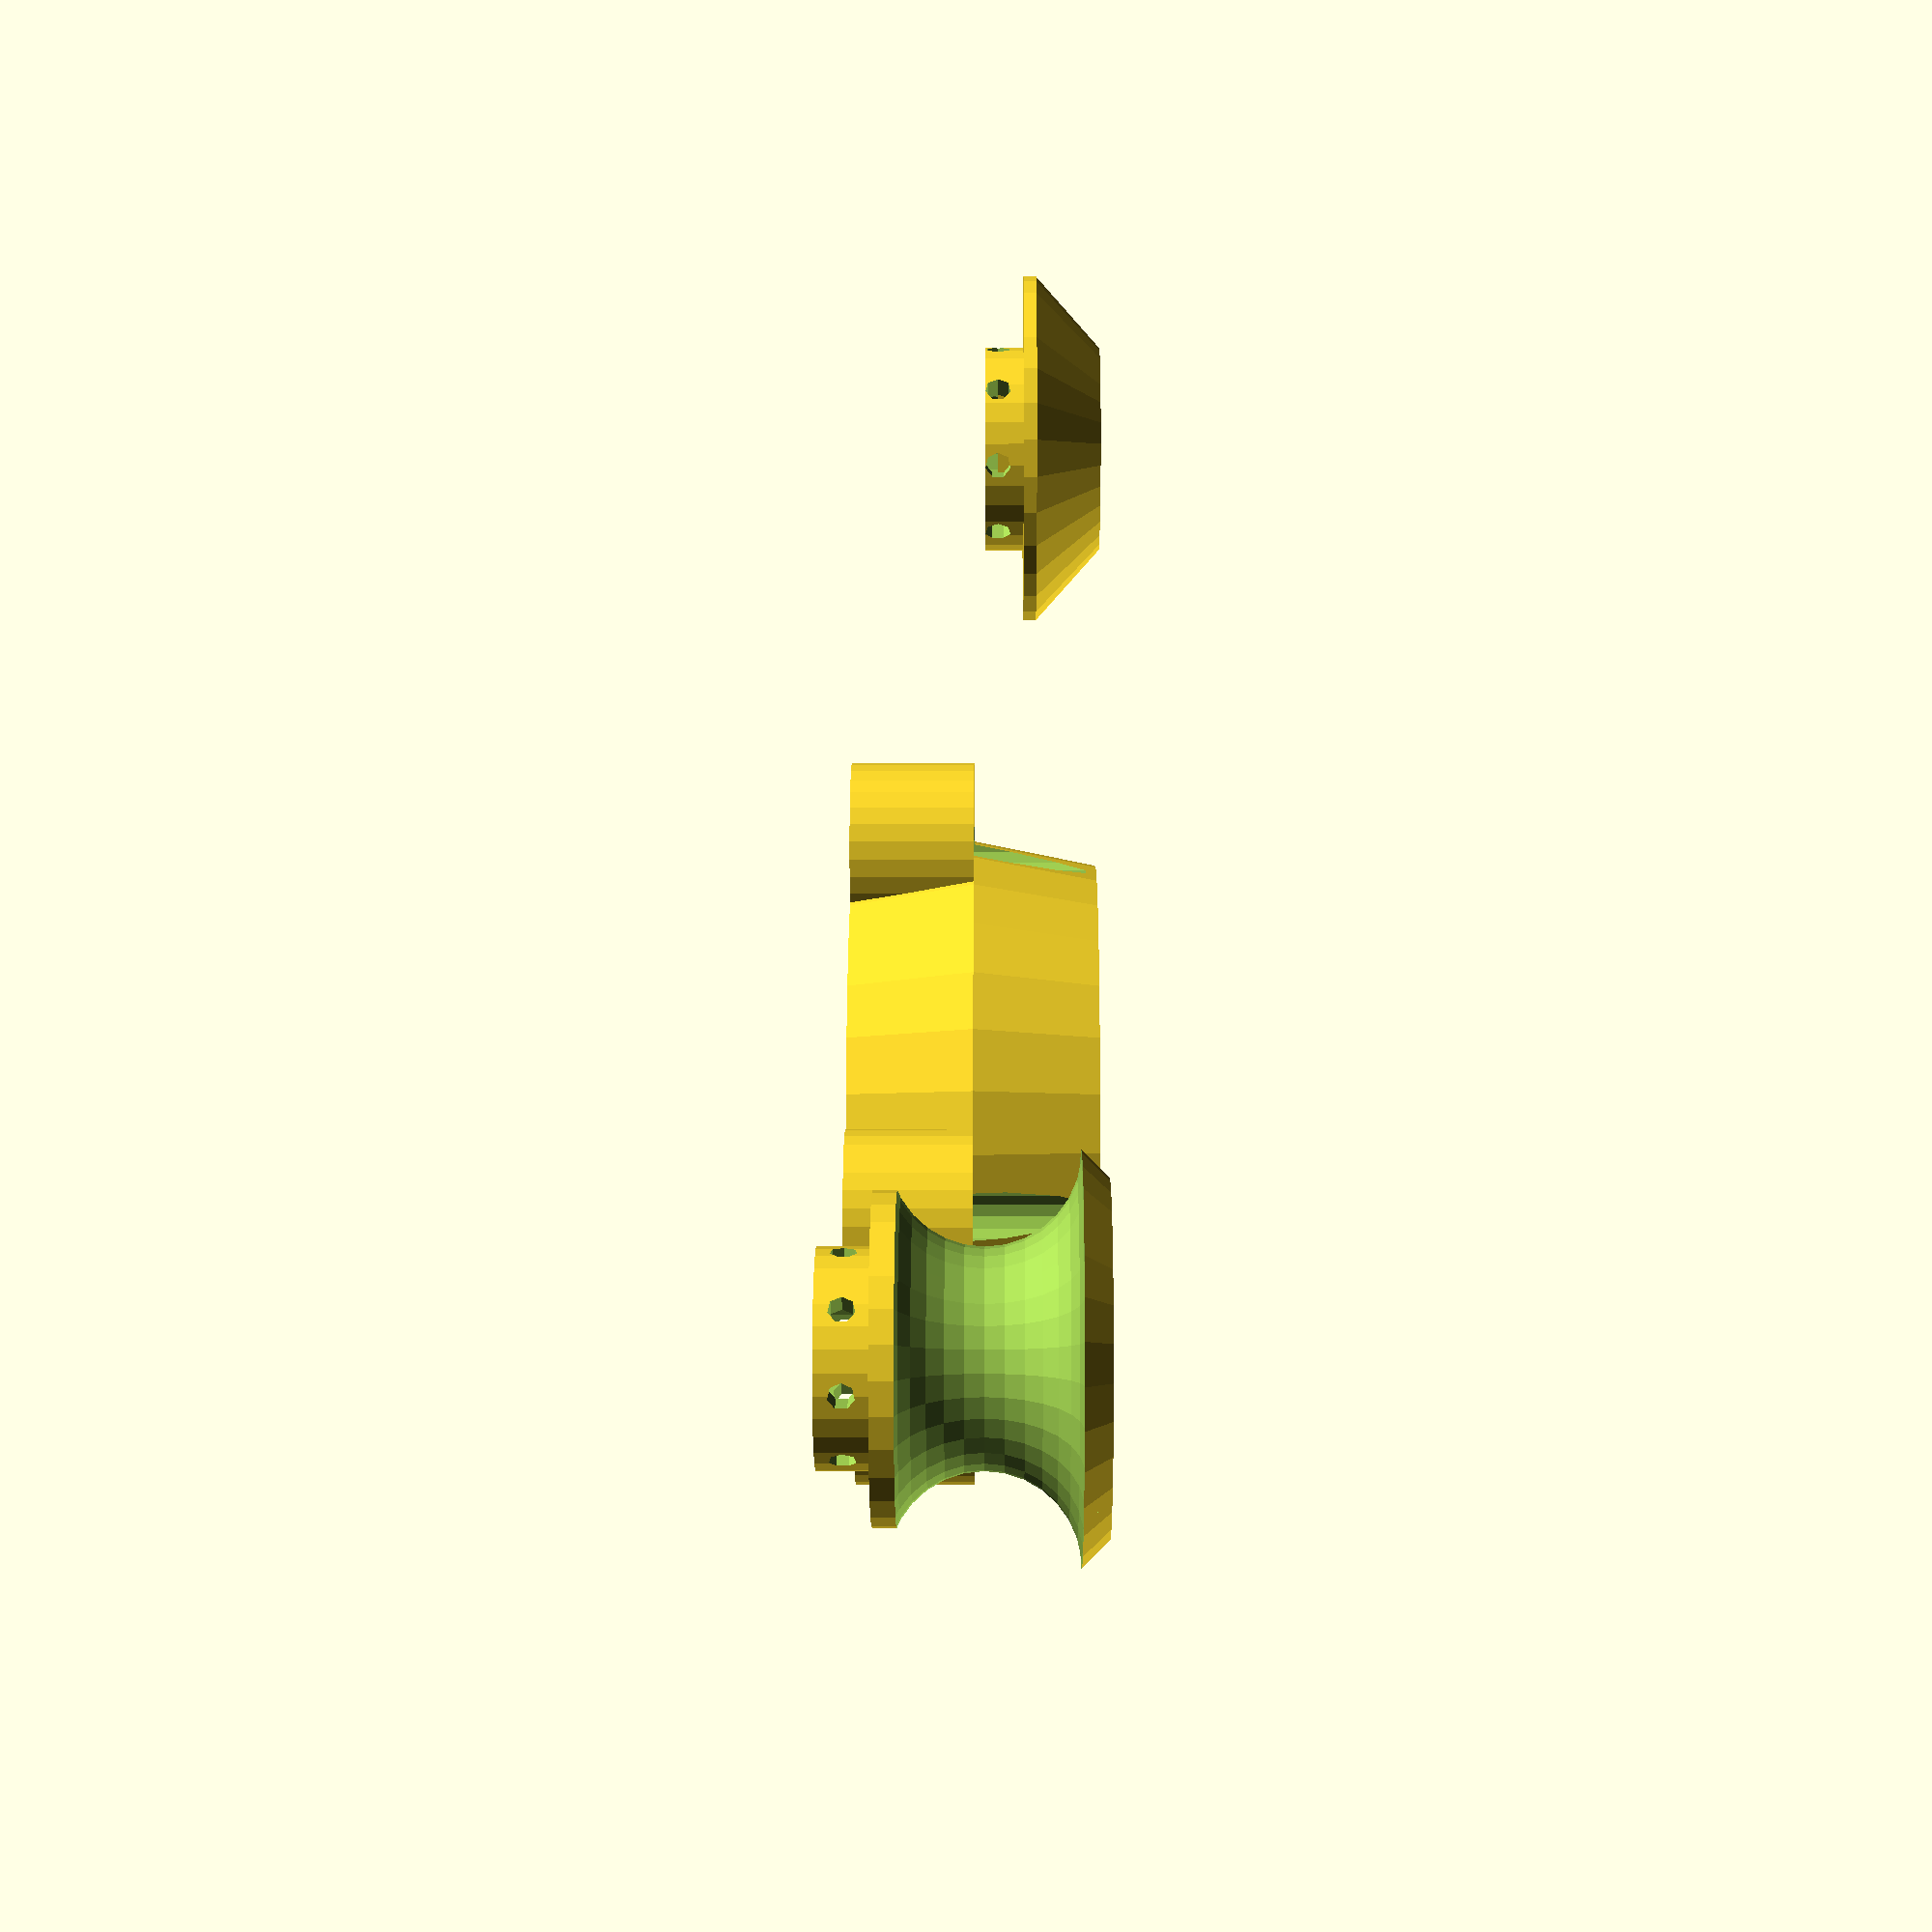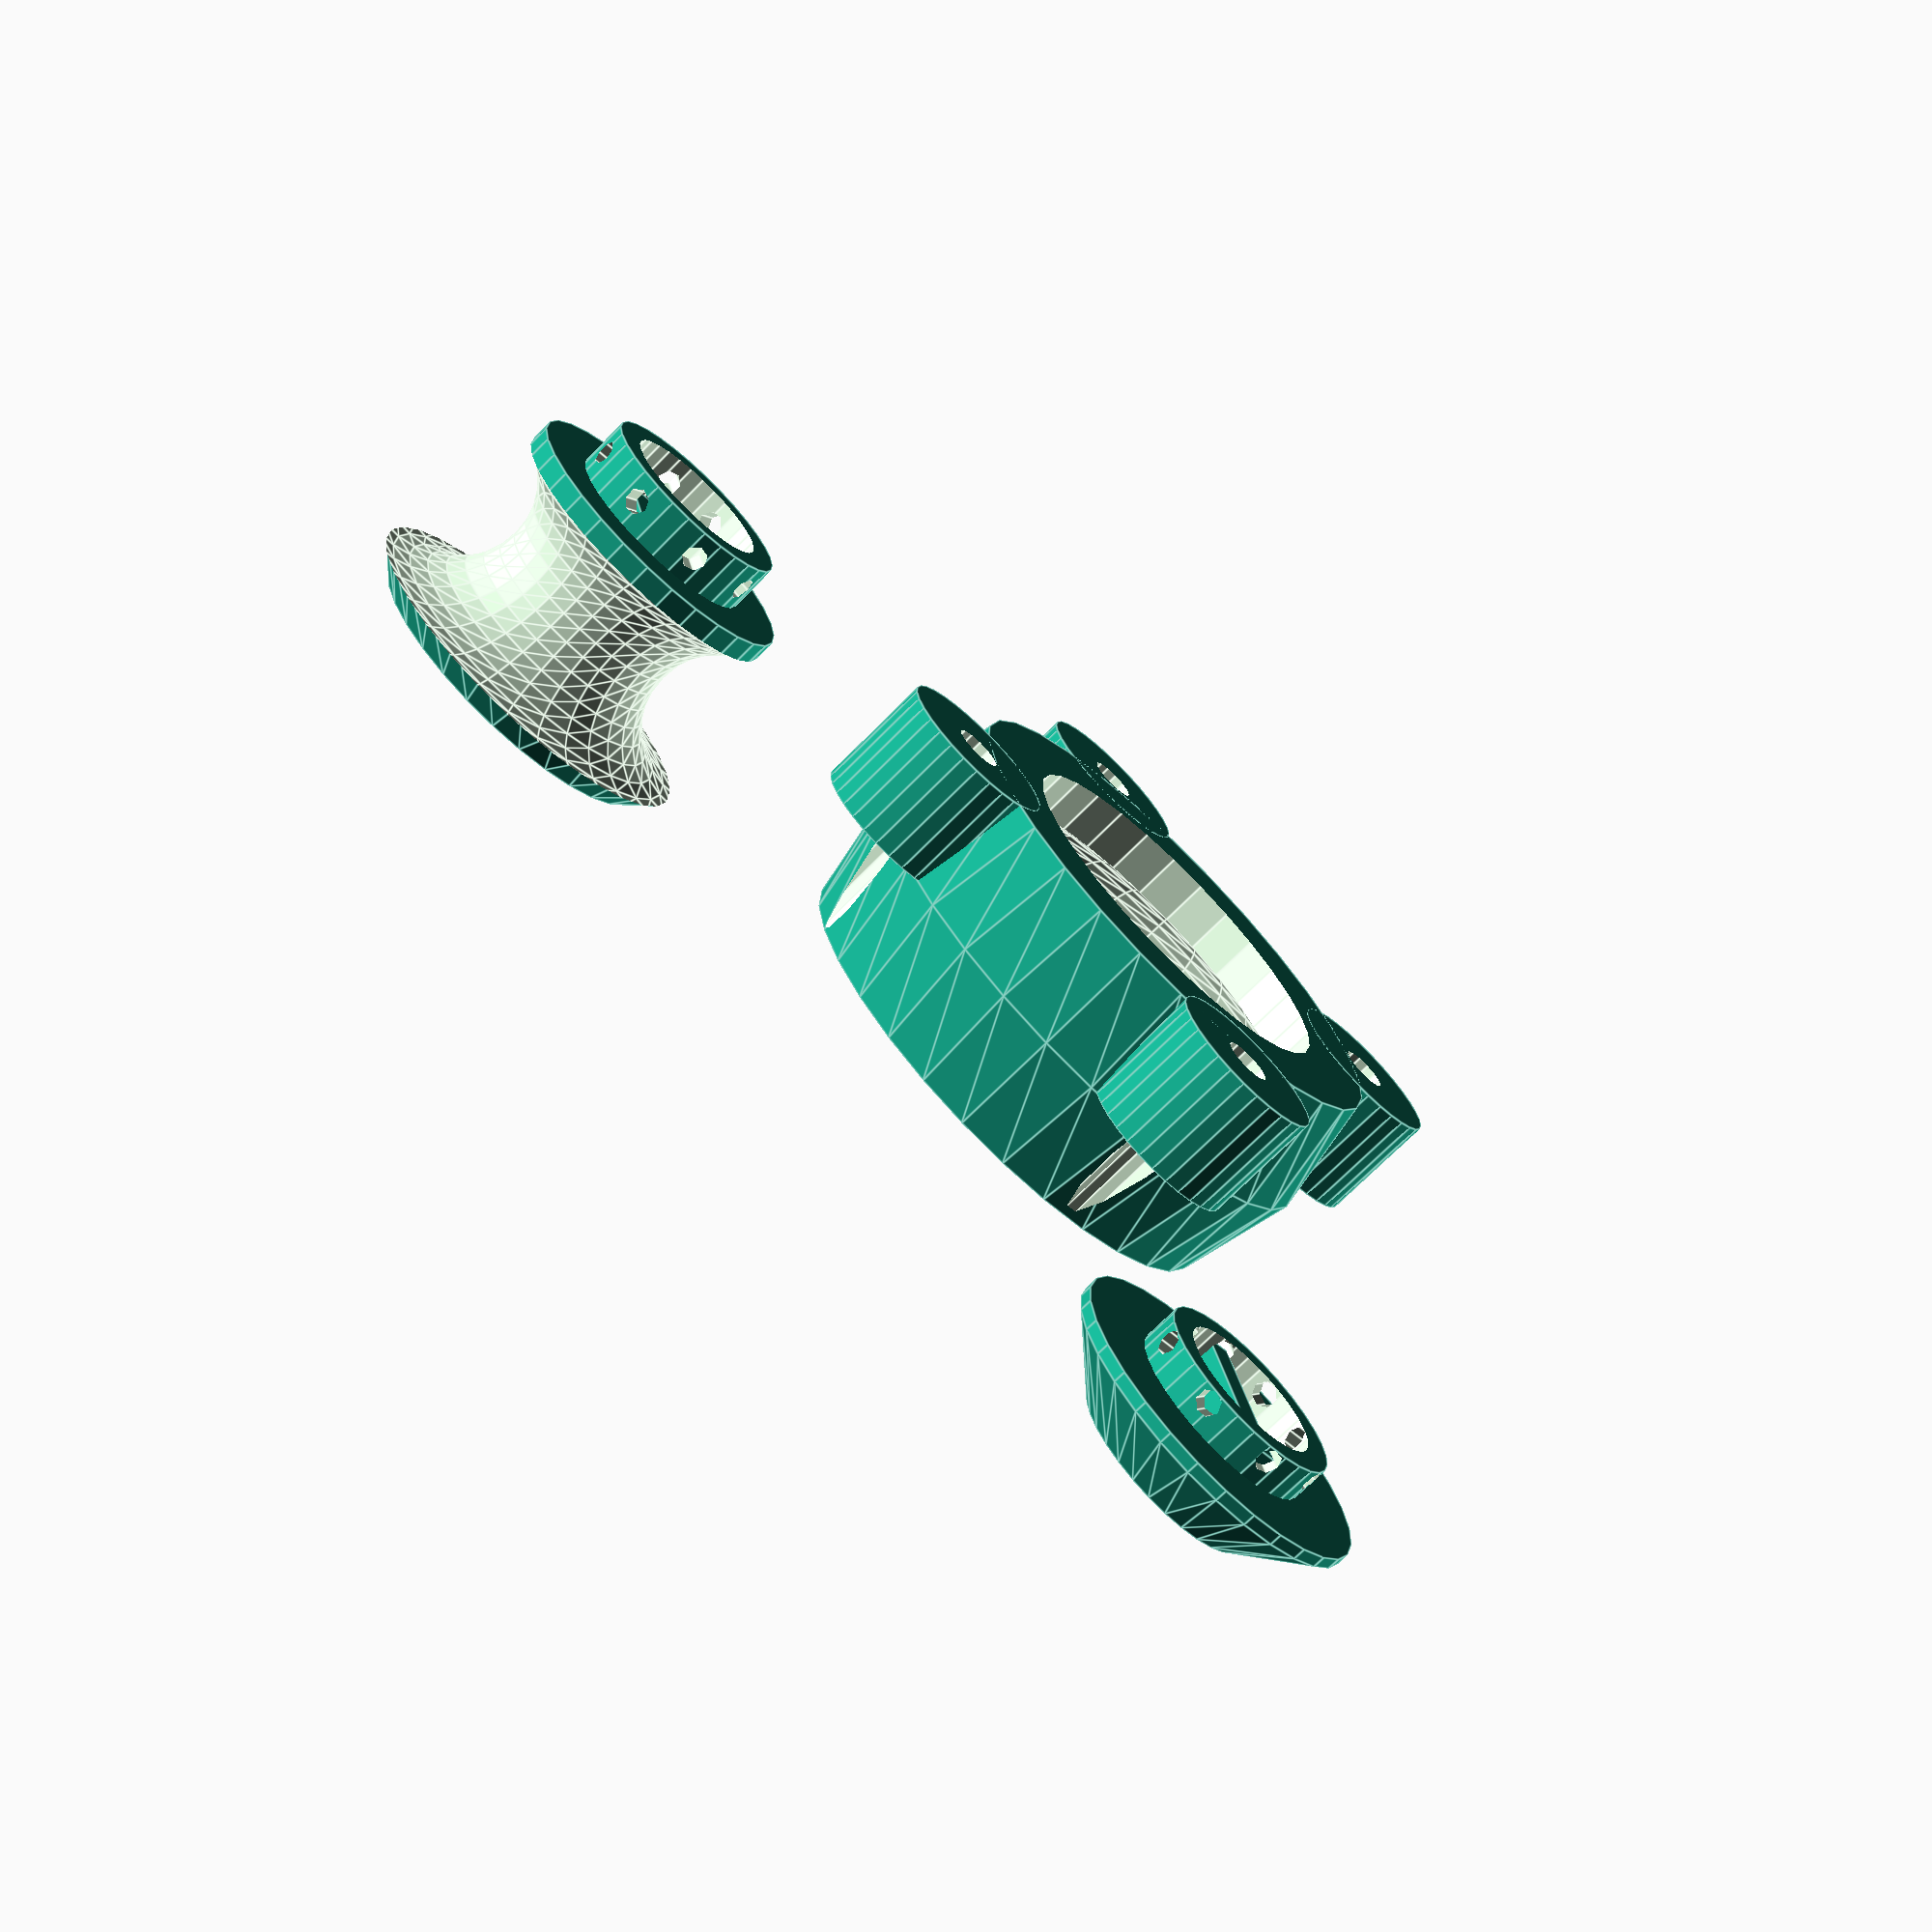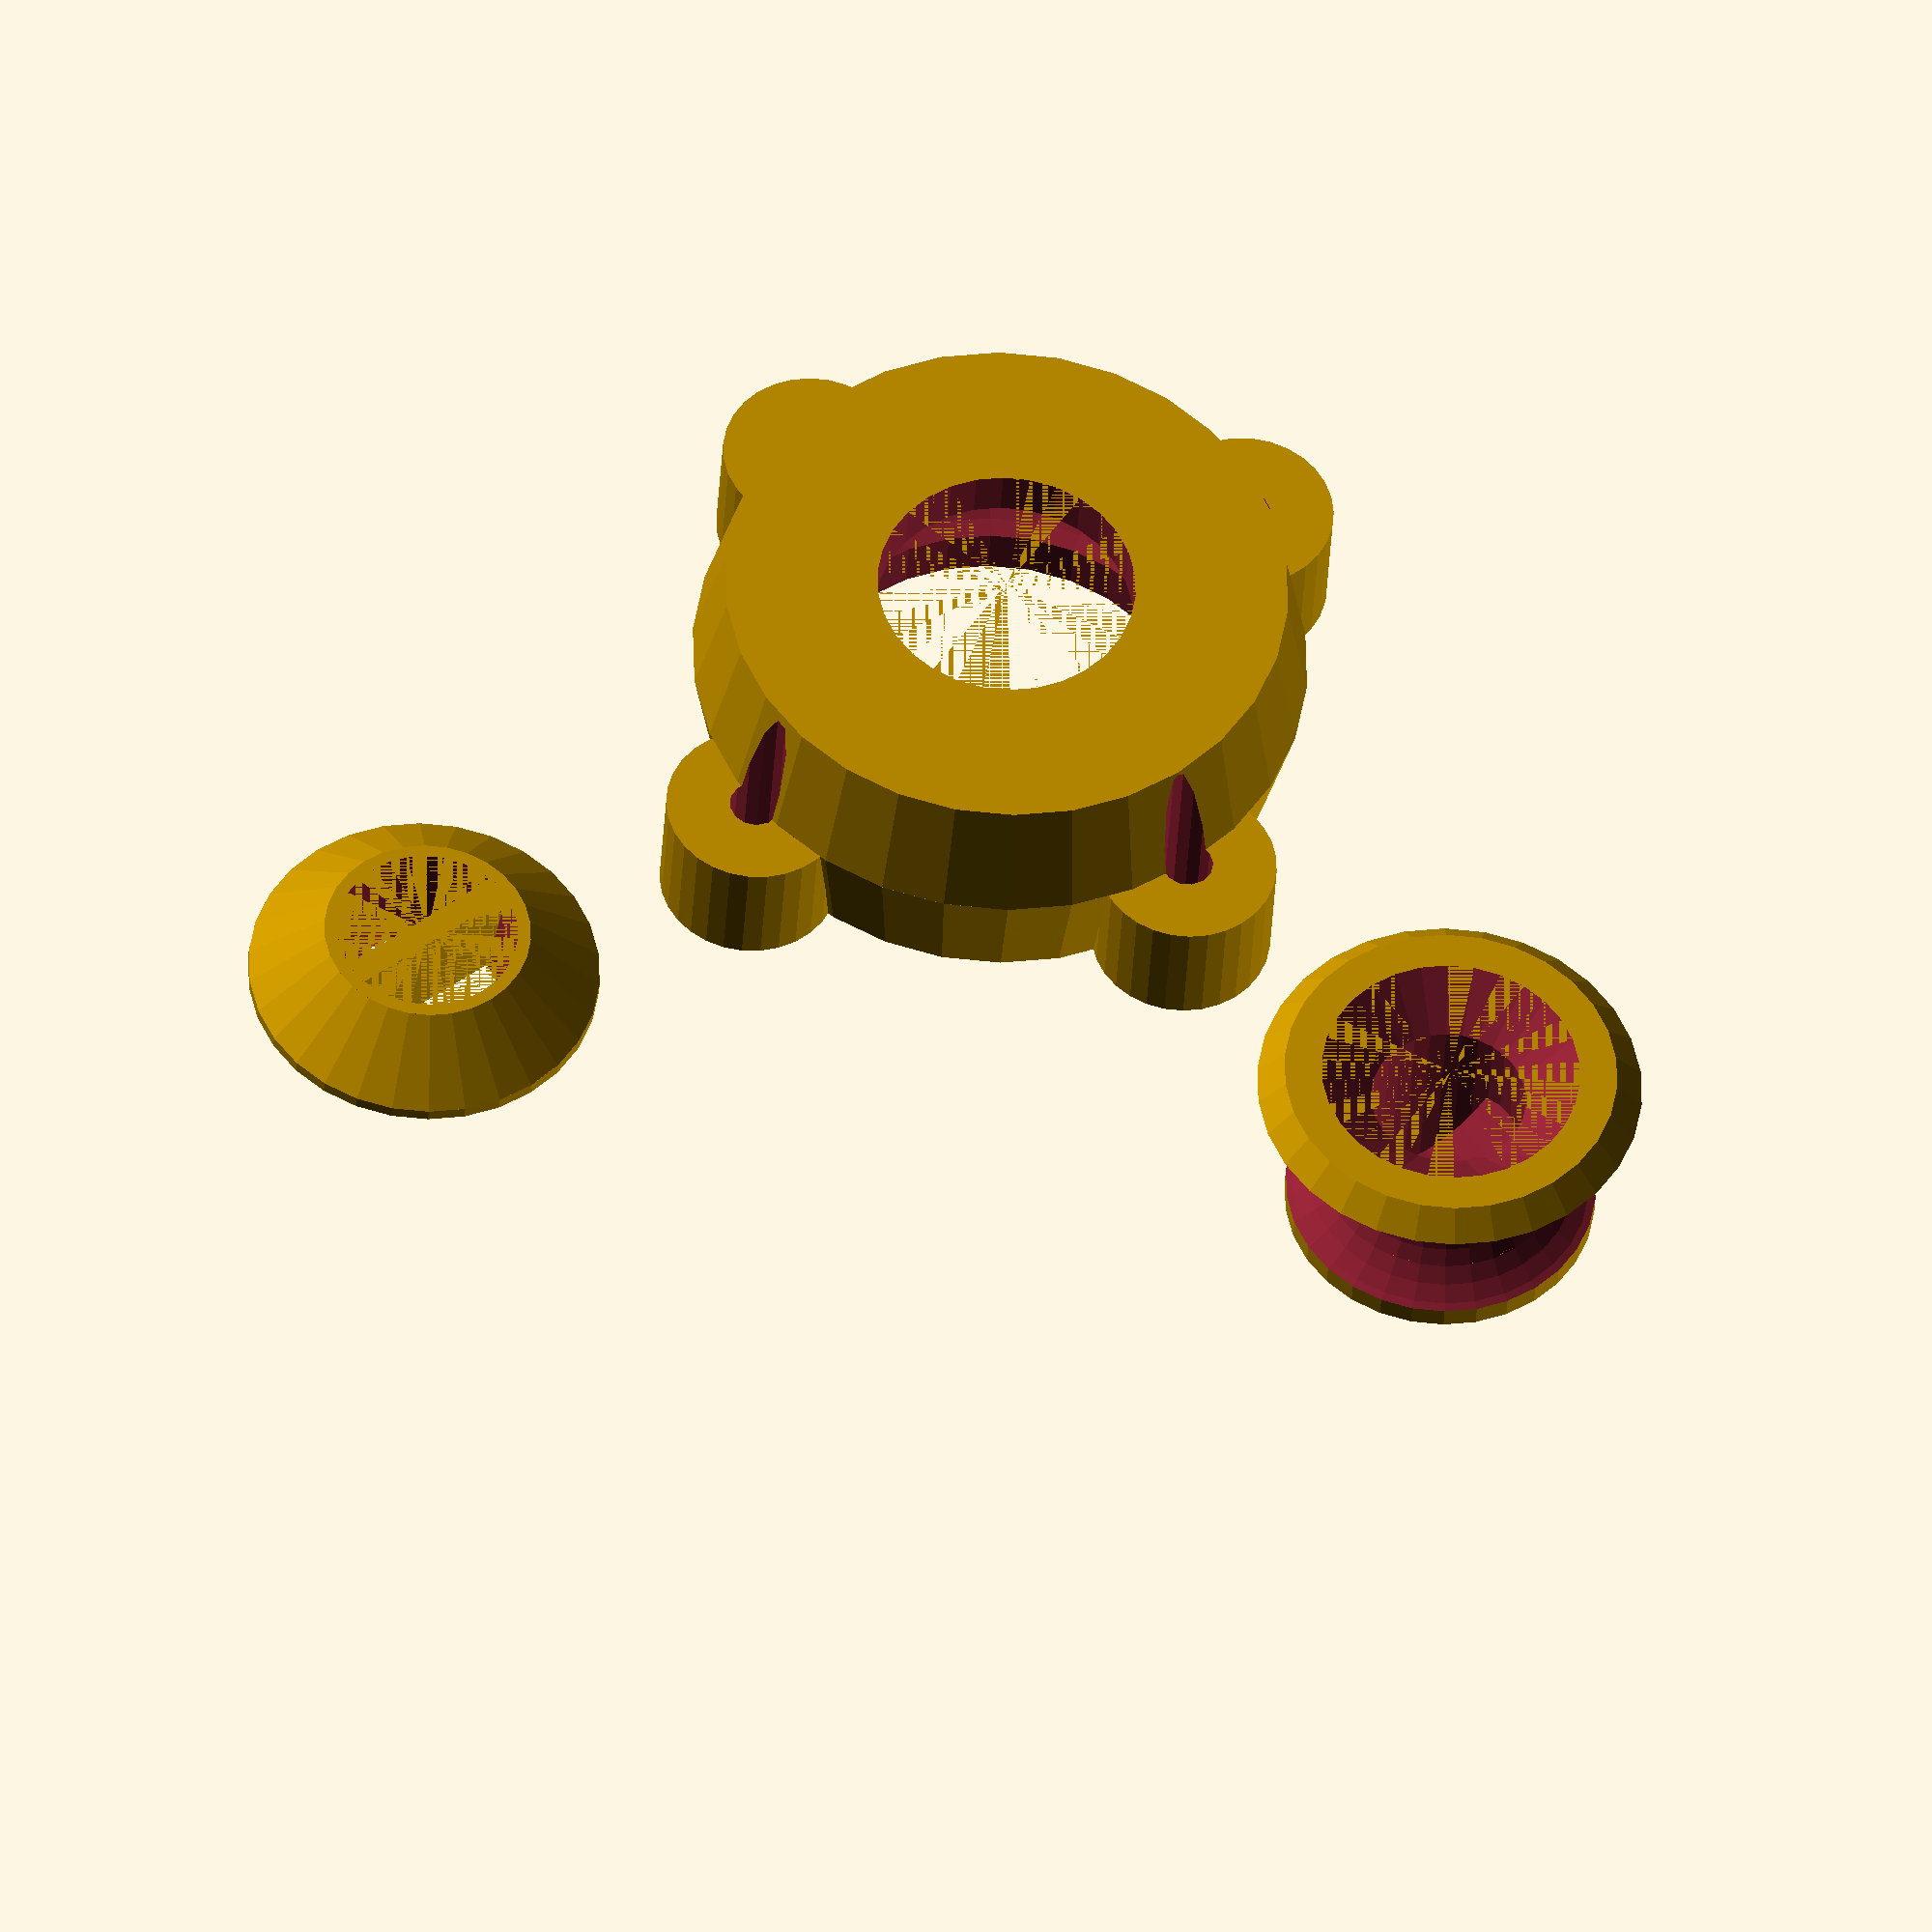
<openscad>
//
//  Copyright (C) 16-04-2012 Jasper den Ouden. (ojasper.nl)
//
//  This is free software: you can redistribute it and/or modify
//  it under the terms of the GNU General Public License as published
//  by the Free Software Foundation, either version 3 of the License, or
//  (at your option) any later version.
//

ri = 31/2; //Inner diameter.
ro = 1.7*ri; //Outer .. idem.

t= ri/4; //Thicknesses.

inf=3*ro;

n_attach = 4;  //Number of attachment points.

mr= 13.4; //Radius of marbles.
md = mr/2; //Depth marble track into thing.


rl = mr/sqrt(2)+2*t;
mz = t+rl/2 + (mr-md)/sqrt(2);

mR = ri+rl/2 + (mr-md)/sqrt(2); //Radius the marbles run at.

nh = 8; //hole count(zero for none)
bridge = true; //Bride to tie stuff to.

module holes()
{   if( nh>0 ) translate([0,0,t]) for( i = [1:nh] )
    {   rotate(i*360/nh) rotate([90,0]) cylinder(r=t/2,h=inf); }
}

//On other side of spool.
module bottom()
{
    h = 3*t;
    difference()
    {   union()
        {   cylinder(r1=ri, r2=ro, h=h-t/2);
            translate([0,0,h-t/2]) cylinder(r=ro, h=t/2);
            cylinder(r=ri,h=h+1.5*t);
        }
        cylinder(r1=ri-t/2,r2=ri-t, h=h);
        cylinder(r=ri-t, h=inf);
        translate([0,0,h]) holes();
    }
    if(bridge) translate([0,0,(h+t)/2])  difference()
    {   cube([t,ri+3*t,h+t],center=true); }
}

module marble_torus()
{   rotate_extrude() translate([mR,mz]) circle(mr); }

module top()
{
    t=2*t;
    h = 2*t;
    difference()
    {   union()
        {   cylinder(r1=ri+rl-t,r2=ri+rl,h=t);
            translate([0,0,t]) cylinder(r1=ri+rl,r2=ri+rl,h=rl);
            translate([0,0,t+rl]) cylinder(r=ri+t, h=t);
            translate([0,0,t+rl]) cylinder(r=ri, h=2*t);
        }
        cylinder(r2=ri-2*t,r1=ri+t/2, h=2*t+rl-h);
        cylinder(r=ri-t/2, h=inf);
        marble_torus();
        translate([0,0,2*t+rl]) holes();
    }
    if(bridge) translate([0,0,rl+2*t-(h+t)/2])  difference()
    {   cube([t,ri+t,h+t],center=true);
        translate([0,0,-(h+t)/2]) translate([inf,0]) rotate([0,-90]) 
            cylinder(r=ri, h=3*inf);
    }
}

module end()
{
    h = 2*mr + 3*t;
    difference()
    {   union()
        {   cylinder(r1=mR+mr, r2= mR+mr+t, h= h/2);
            translate([0,0,h/2]) cylinder(r2=mR+mr, r1= mR+mr+t, h= h/2);
            for( i = [1:n_attach]) 
            {   rotate(90*i) translate([mR+mr+t,0,h/2]) cylinder(r=mr,h=h/2); }
        }
        marble_torus();
        cylinder(r=ri+t,h=2*h);
        translate([0,0,h/2]) cylinder(r=ro+t,h=2*h);
        for( i = [1:n_attach]) 
        {   rotate(90*i) translate([mR+mr+t,0]) cylinder(r=t,h=3*h); }
    }
}

translate((4*ro+t)*[1,0]) 
{   top();
}

translate((4*ro+t)*[0,1]) bottom();

end();

</openscad>
<views>
elev=175.1 azim=190.0 roll=89.6 proj=p view=solid
elev=251.0 azim=344.1 roll=224.5 proj=p view=edges
elev=215.1 azim=307.5 roll=3.0 proj=o view=wireframe
</views>
